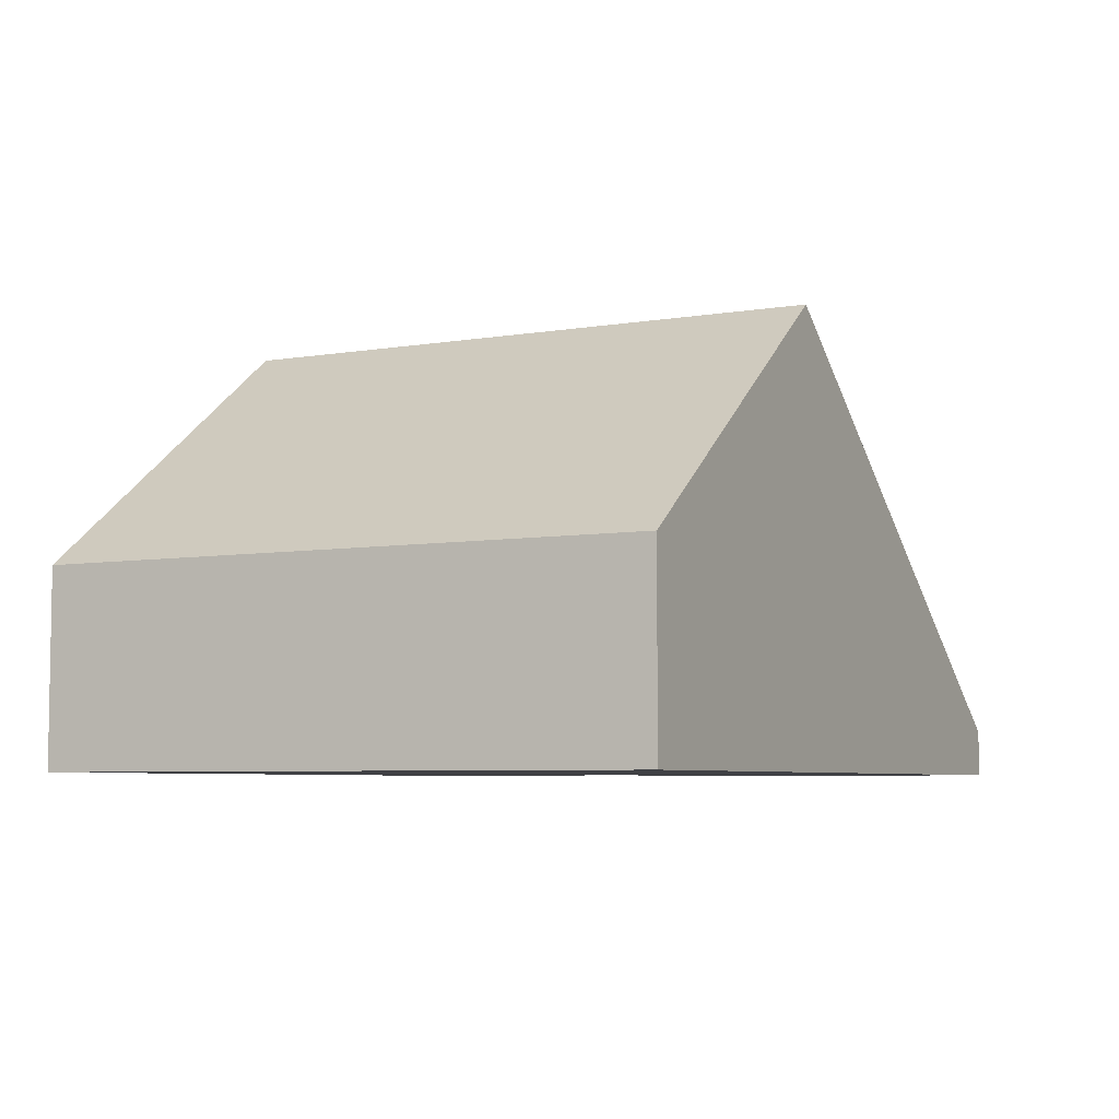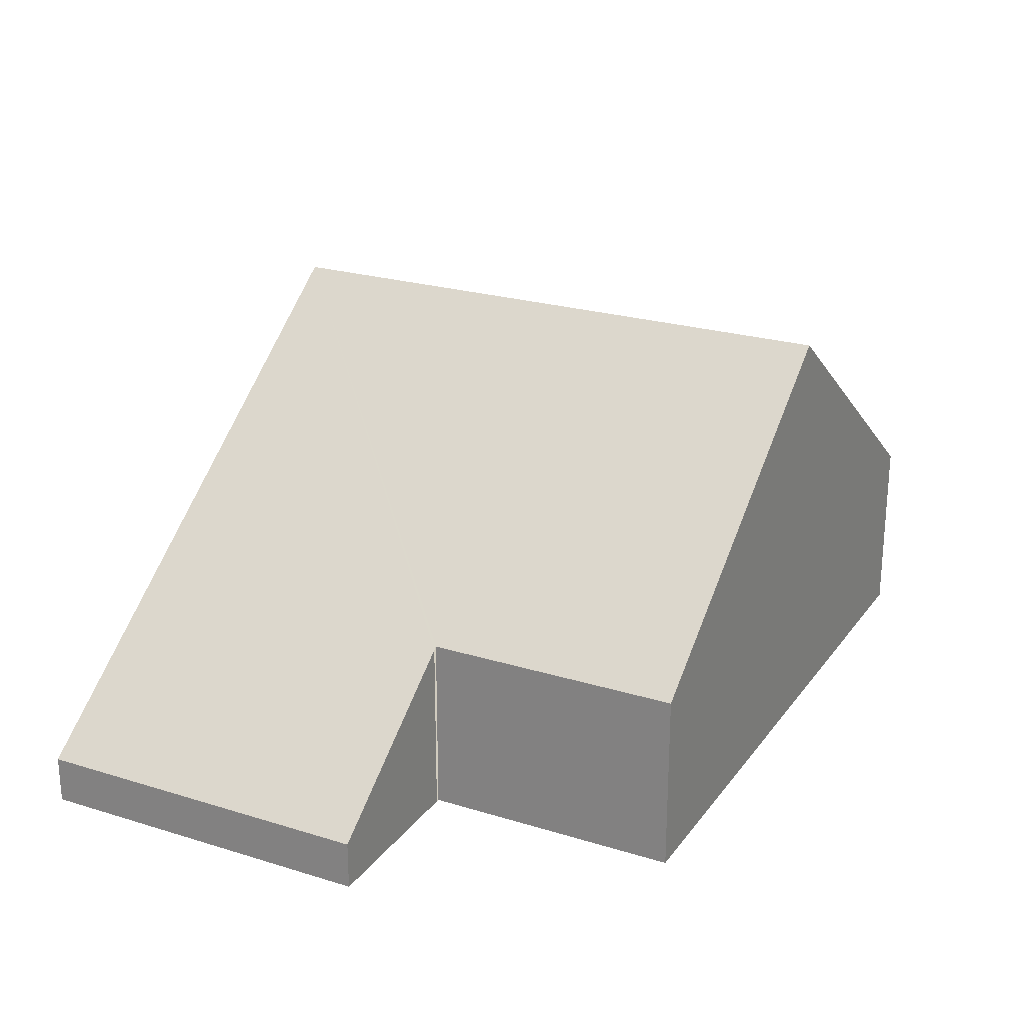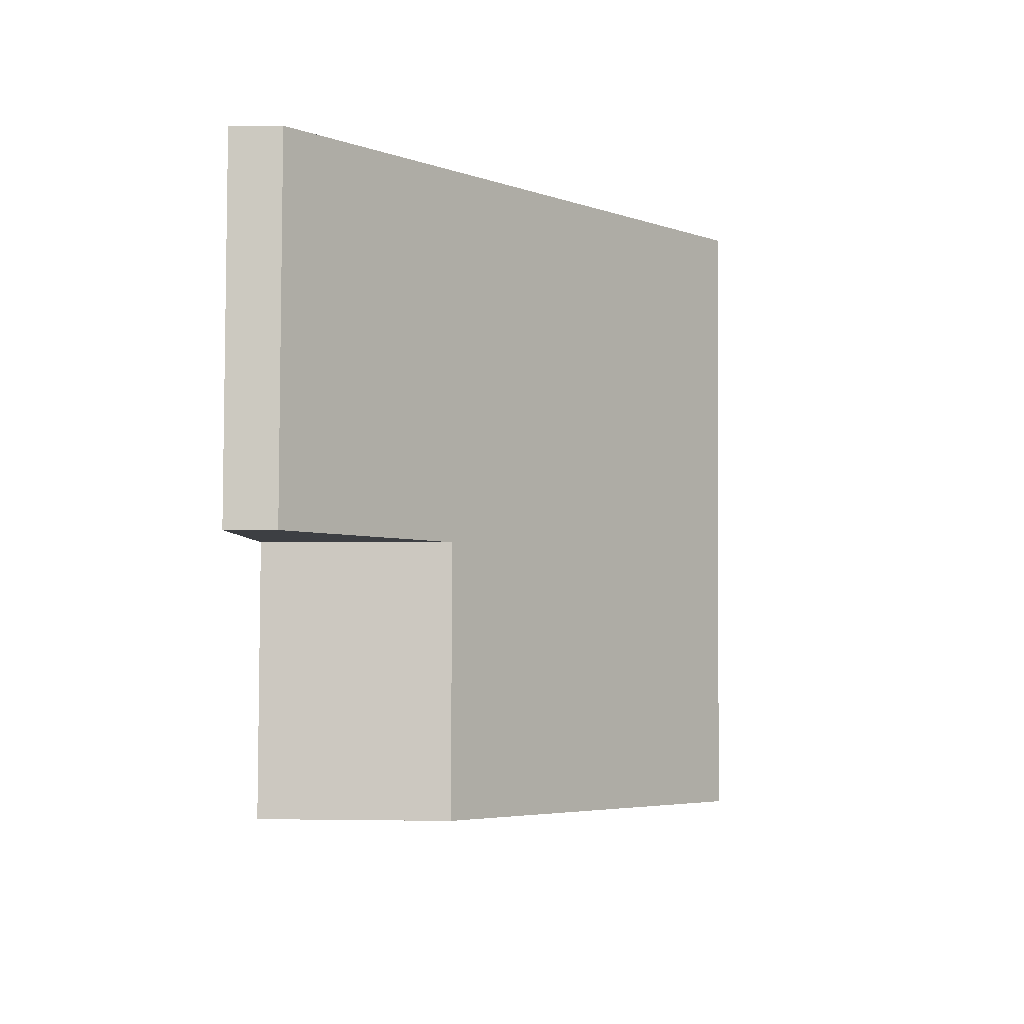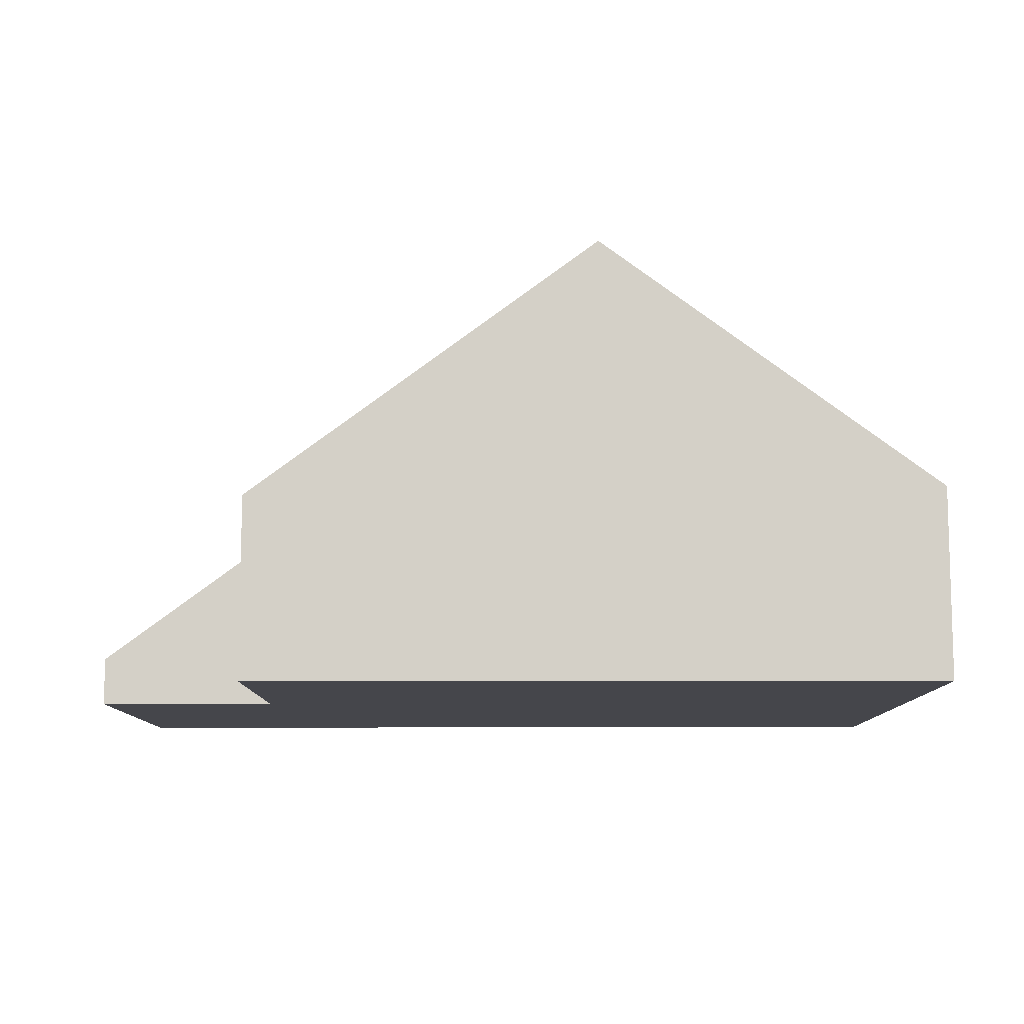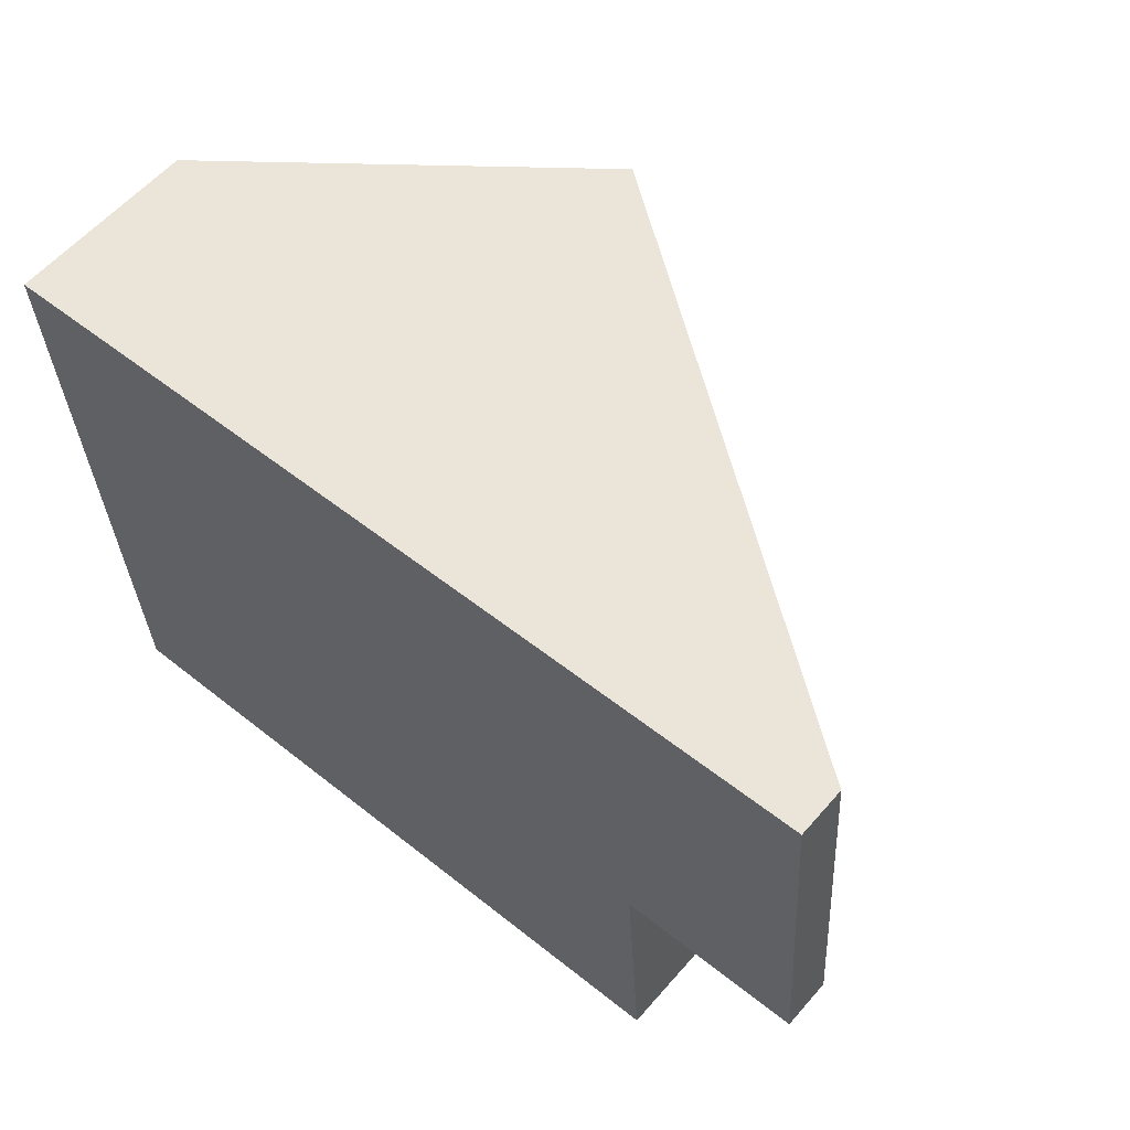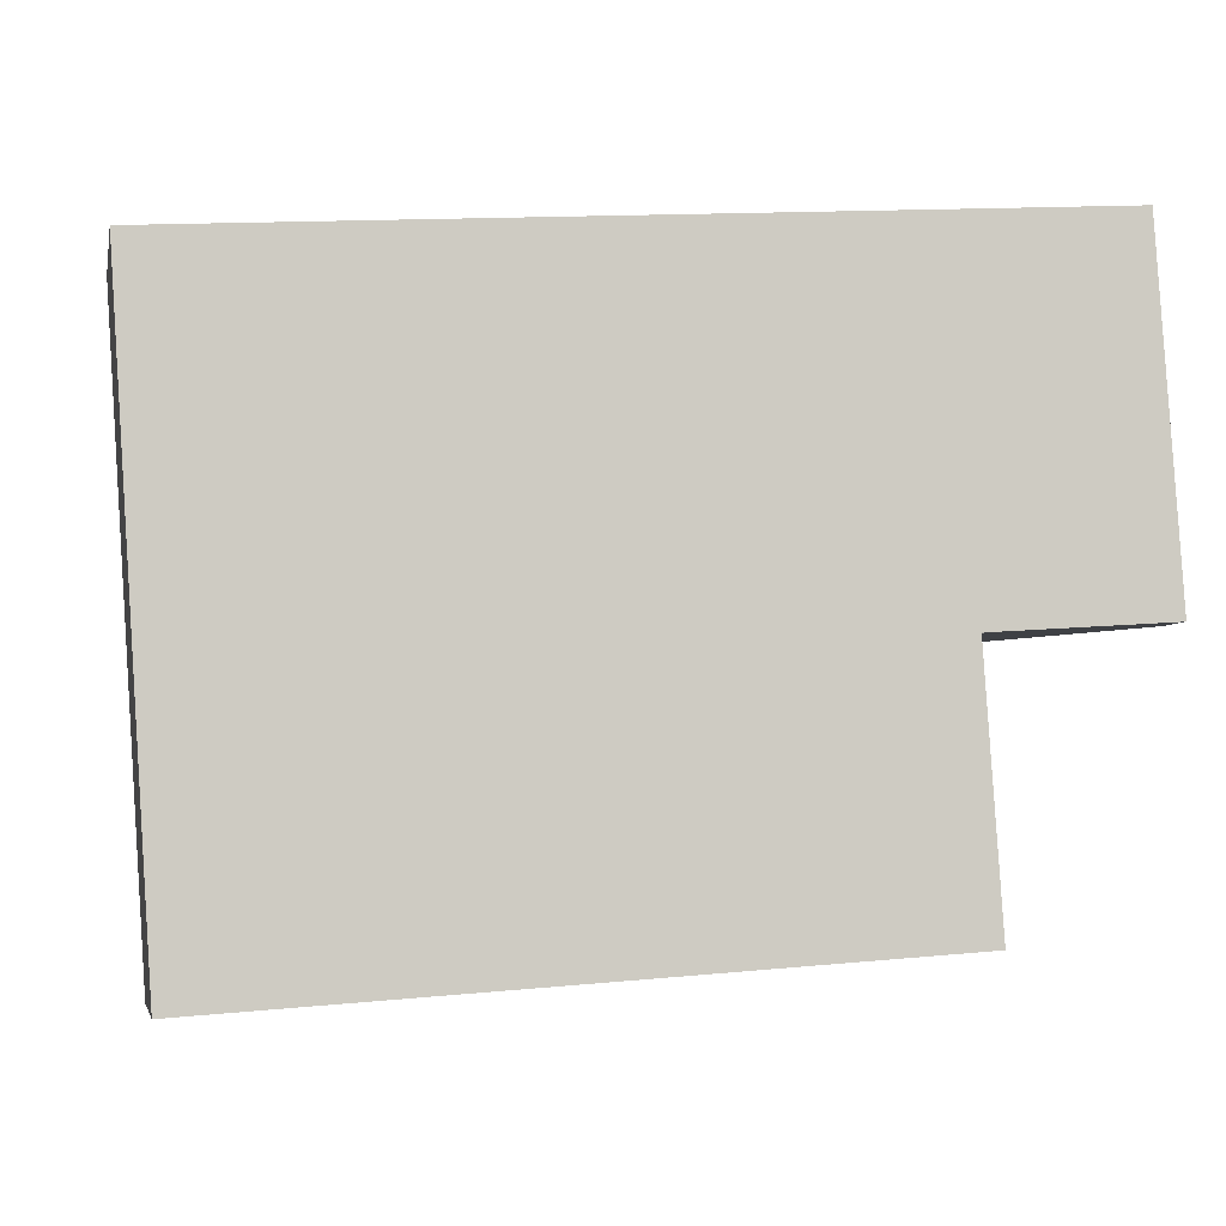
<metadata>
{"format":"obj","ext":"obj","renderer":"f3d","projection":"perspective","resolution":1024,"background":"white","views":[{"elev":-5.8,"azim":-66.6,"up":"+Y"},{"elev":23.8,"azim":113.4,"up":"+Y"},{"elev":-0.3,"azim":94.0,"up":"+Z"},{"elev":-10.1,"azim":176.4,"up":"+Y"},{"elev":58.6,"azim":40.6,"up":"+Z"},{"elev":-4.8,"azim":-11.6,"up":"+Z"}]}
</metadata>
<code>
v  2.31 3.01 0.155
v  4.978 1.247 -3.881
v  2.592 3.01 -4.042
v  4.859 1.247 -2.104
v  4.882 1.23 -2.102
v  6.095 0.334 -2.021
v  4.72 1.23 0.317
v  5.932 0.334 0.399
v  0.282 1.304 -4.197
v  0 1.304 7.985e-17
v  0 0 0
v  2.31 -9.491e-18 0.155
v  4.72 -1.941e-17 0.317
v  5.932 -2.443e-17 0.399
v  6.095 1.238e-16 -2.021
v  4.859 1.288e-16 -2.104
v  4.978 2.376e-16 -3.881
v  4.882 1.287e-16 -2.102
v  2.592 2.475e-16 -4.042
v  0.282 2.57e-16 -4.197
g defaultobject
f 1 2 3
f 2 1 4
f 4 1 5
f 5 1 6
f 6 1 7
f 6 7 8
f 9 1 3
f 1 9 10
f 11 1 10
f 1 11 12
f 1 12 7
f 7 12 13
f 7 13 8
f 8 13 14
f 14 6 8
f 6 14 15
f 16 2 4
f 2 16 17
f 6 18 5
f 18 6 15
f 17 3 2
f 3 17 19
f 3 19 9
f 9 19 20
f 20 10 9
f 10 20 11
f 13 15 14
f 15 13 12
f 15 12 18
f 18 12 16
f 16 12 17
f 17 12 11
f 17 11 19
f 19 11 20

</code>
